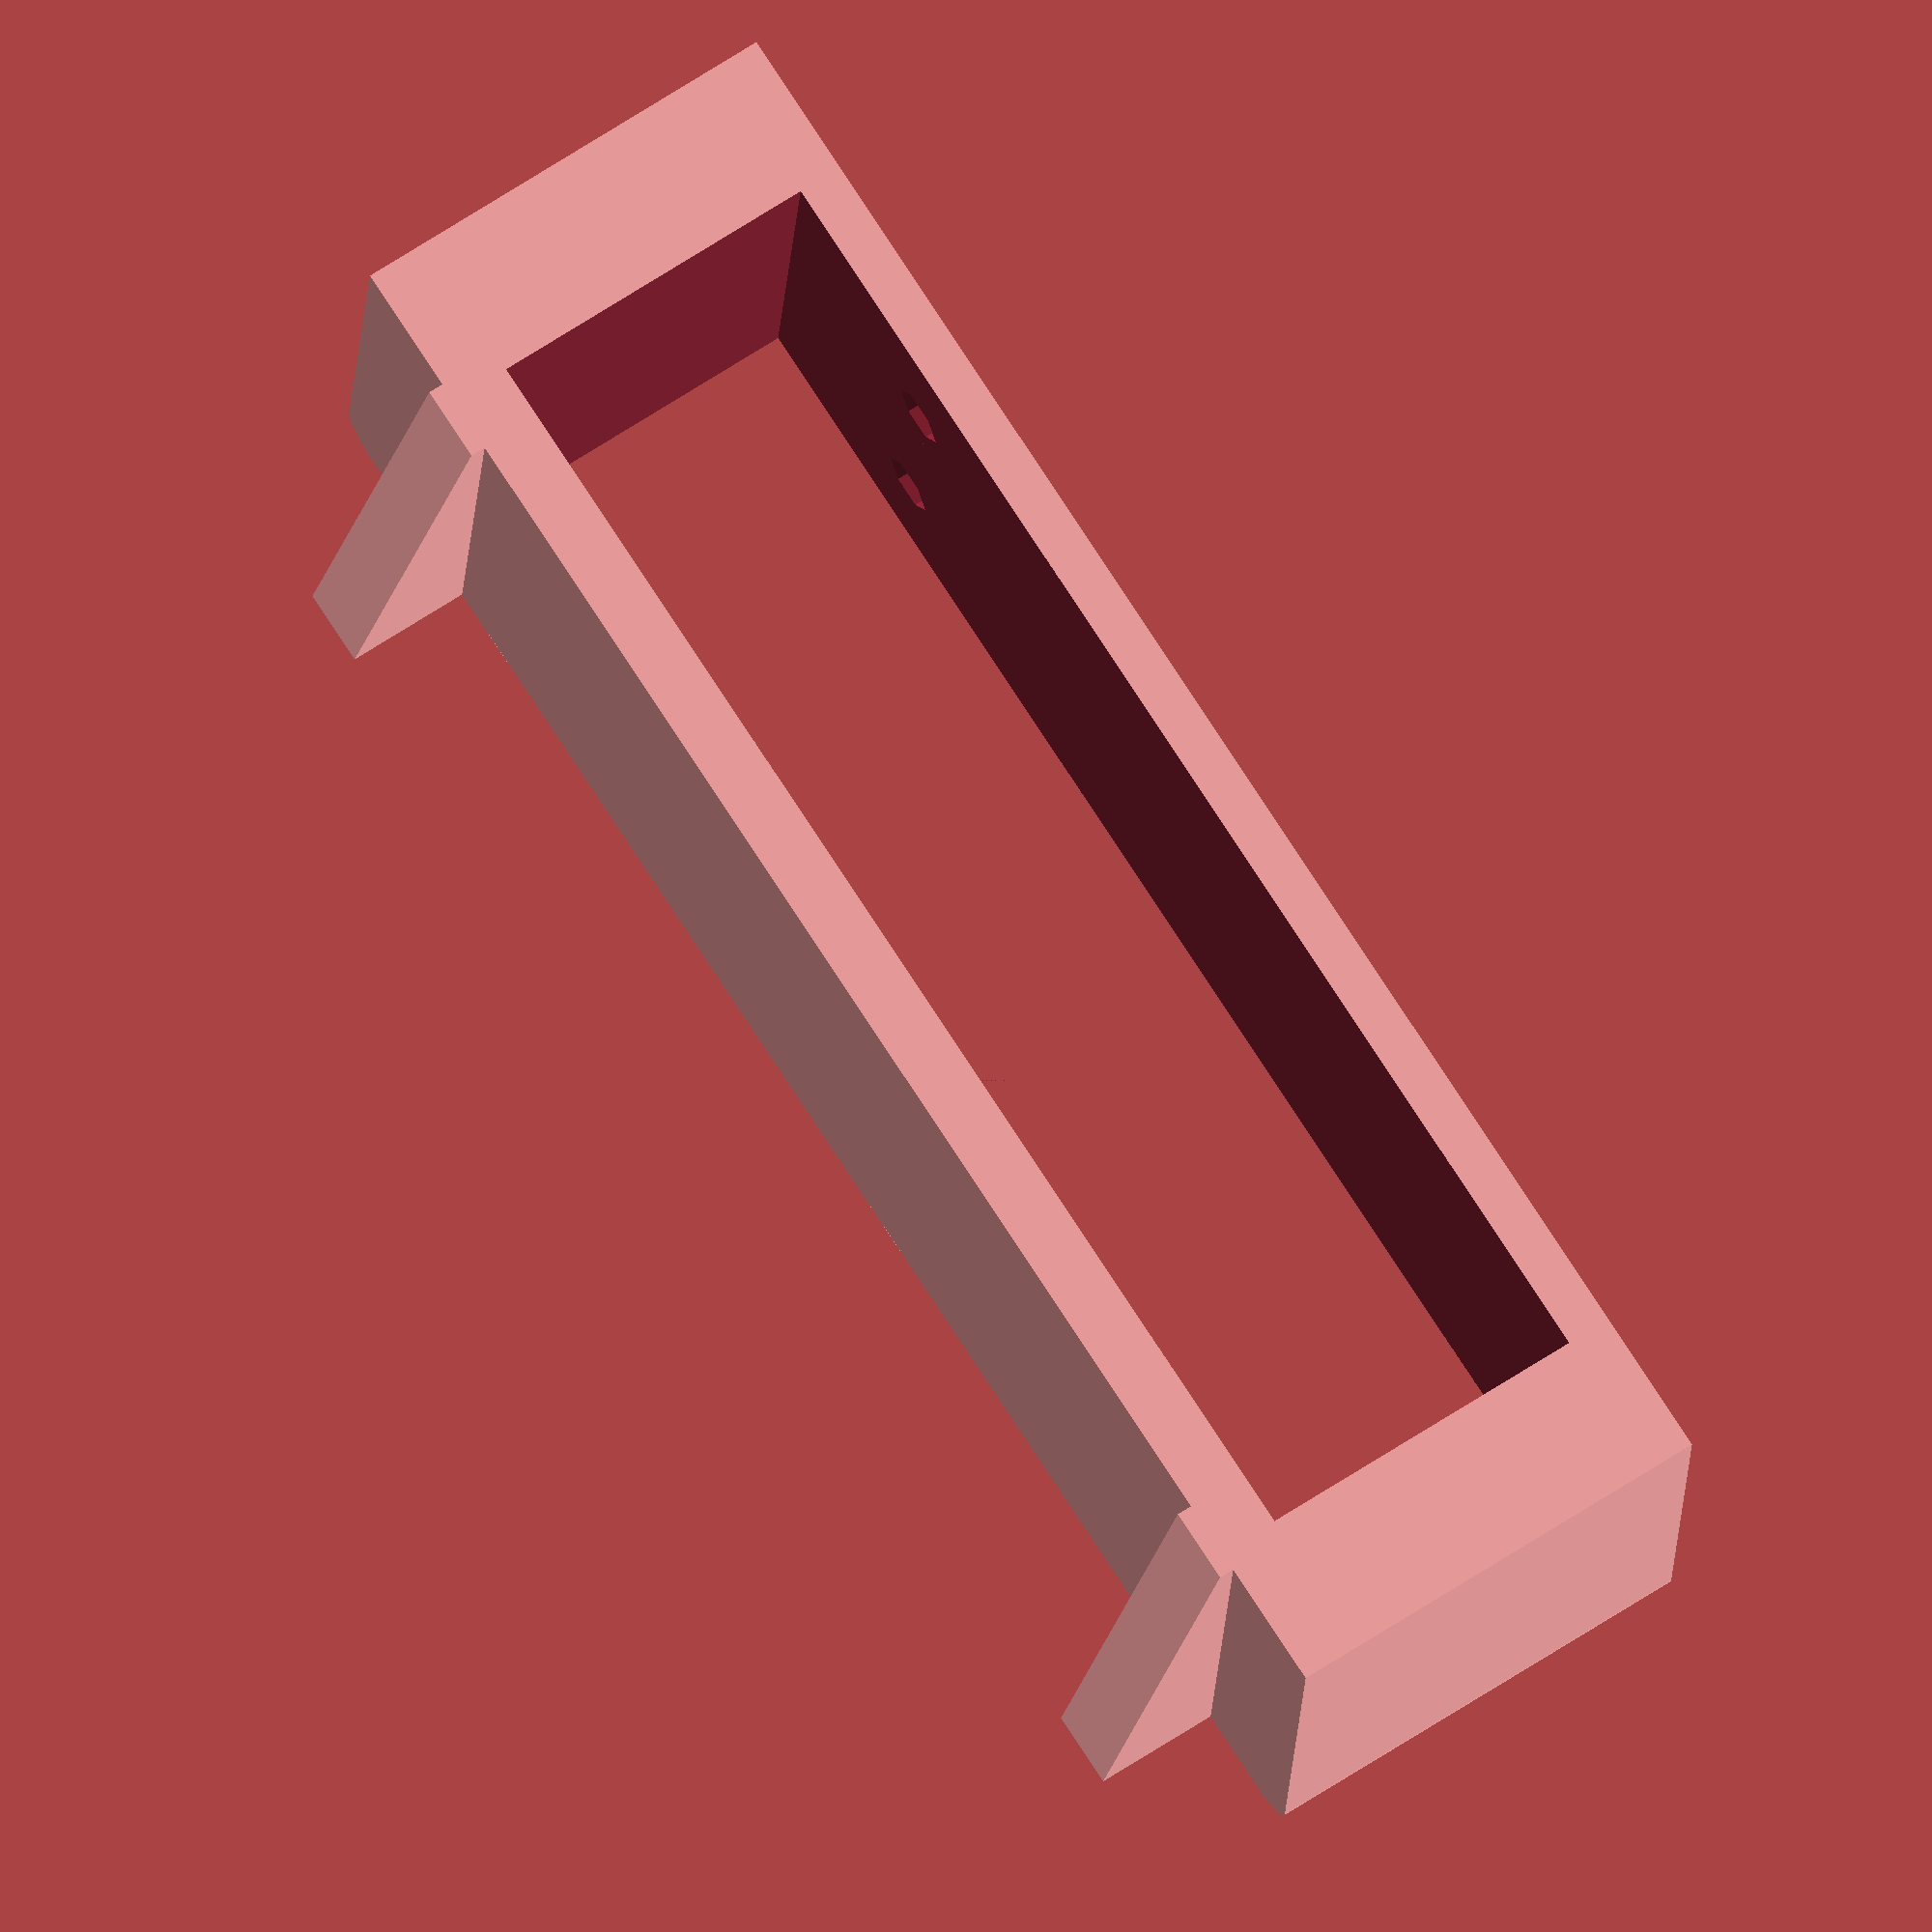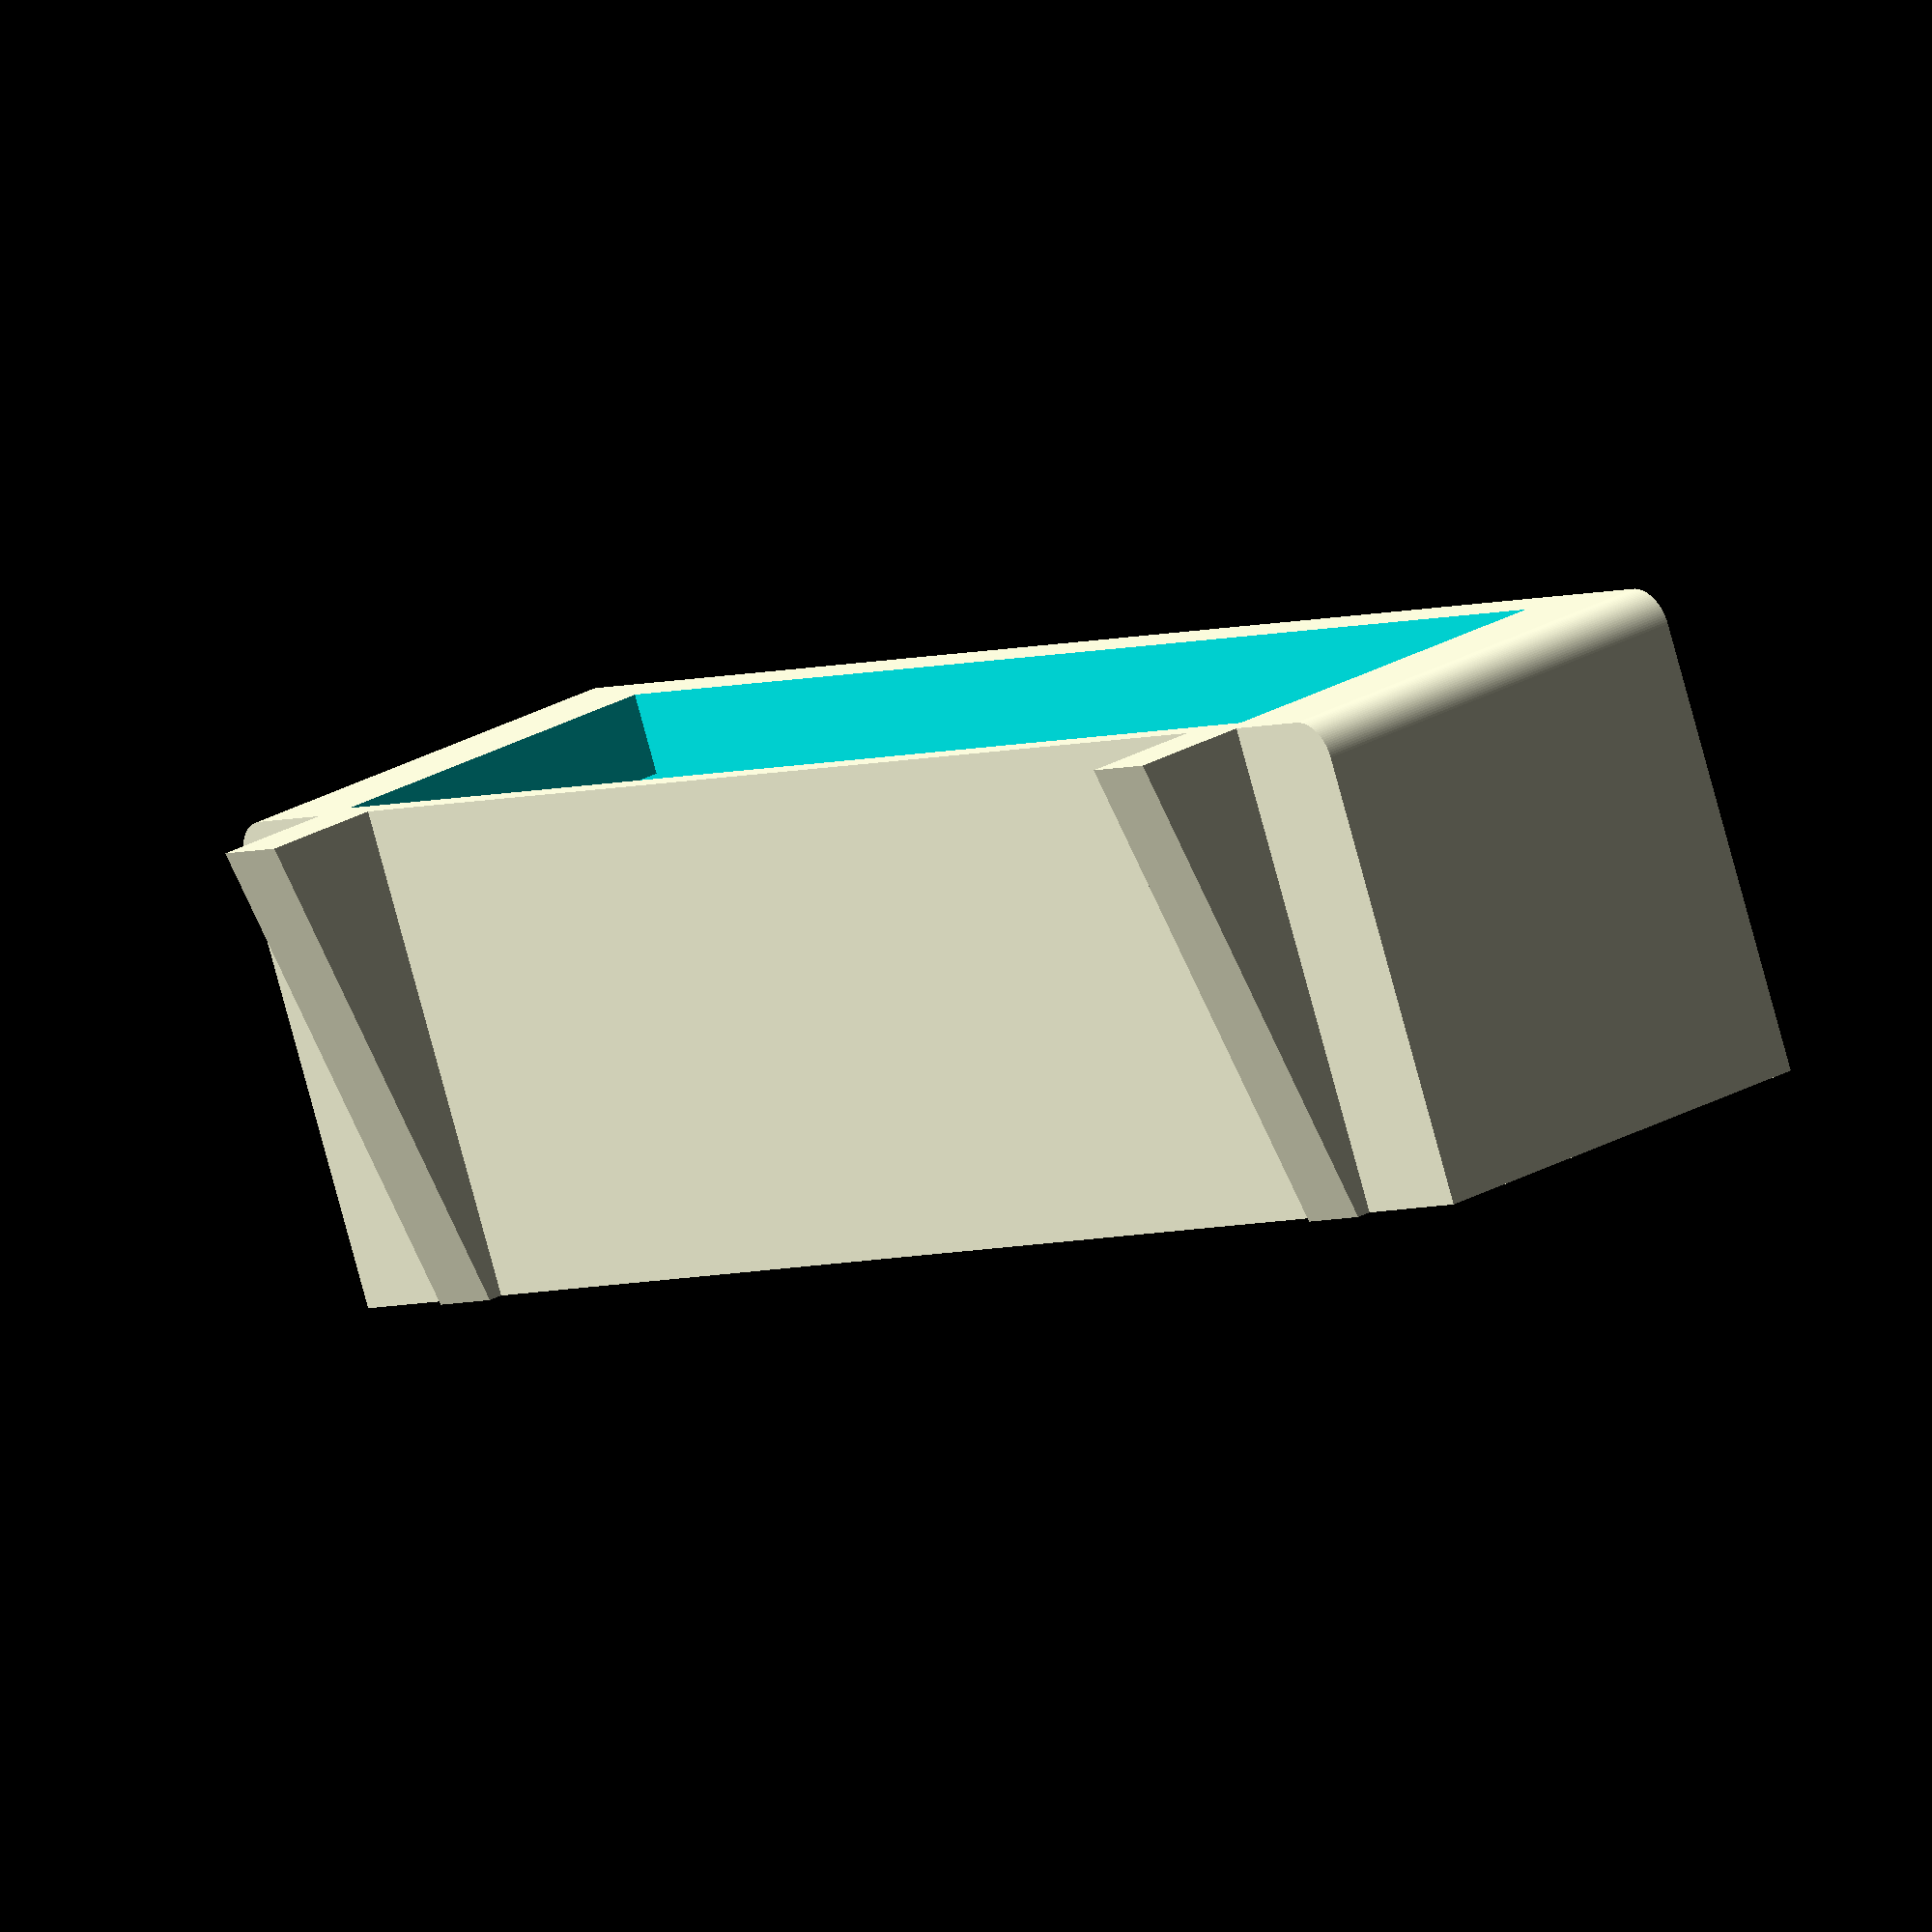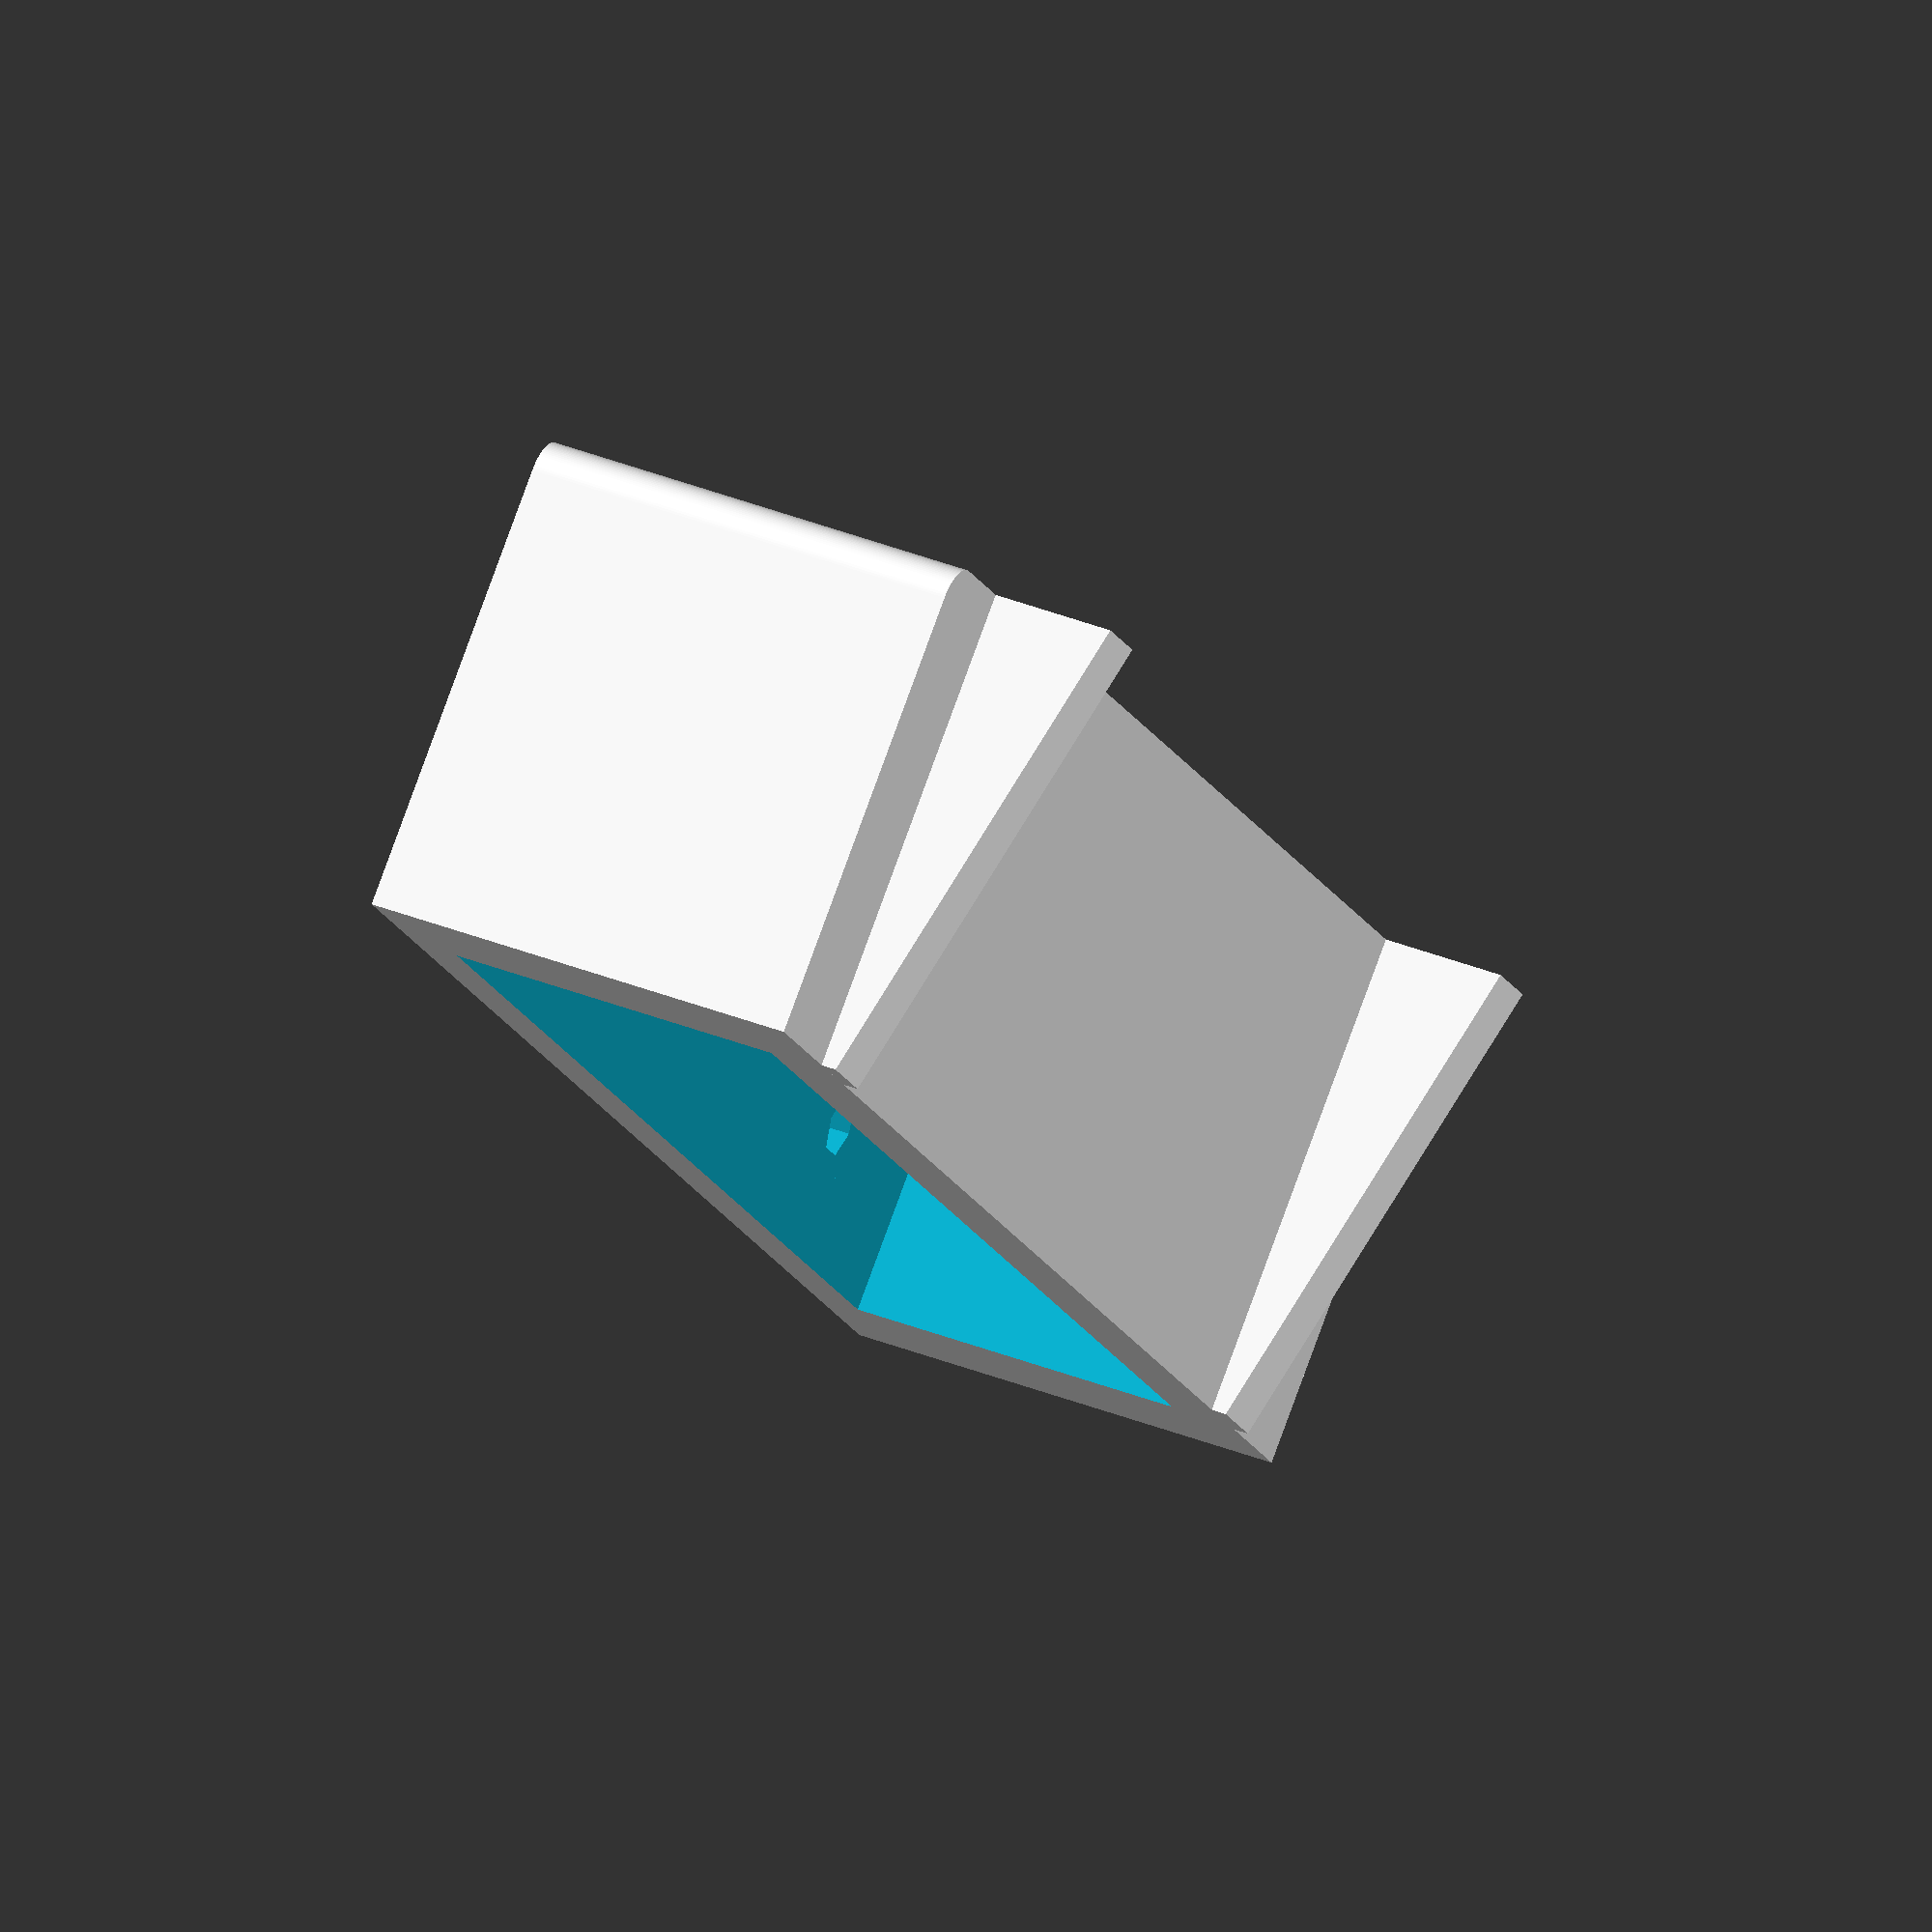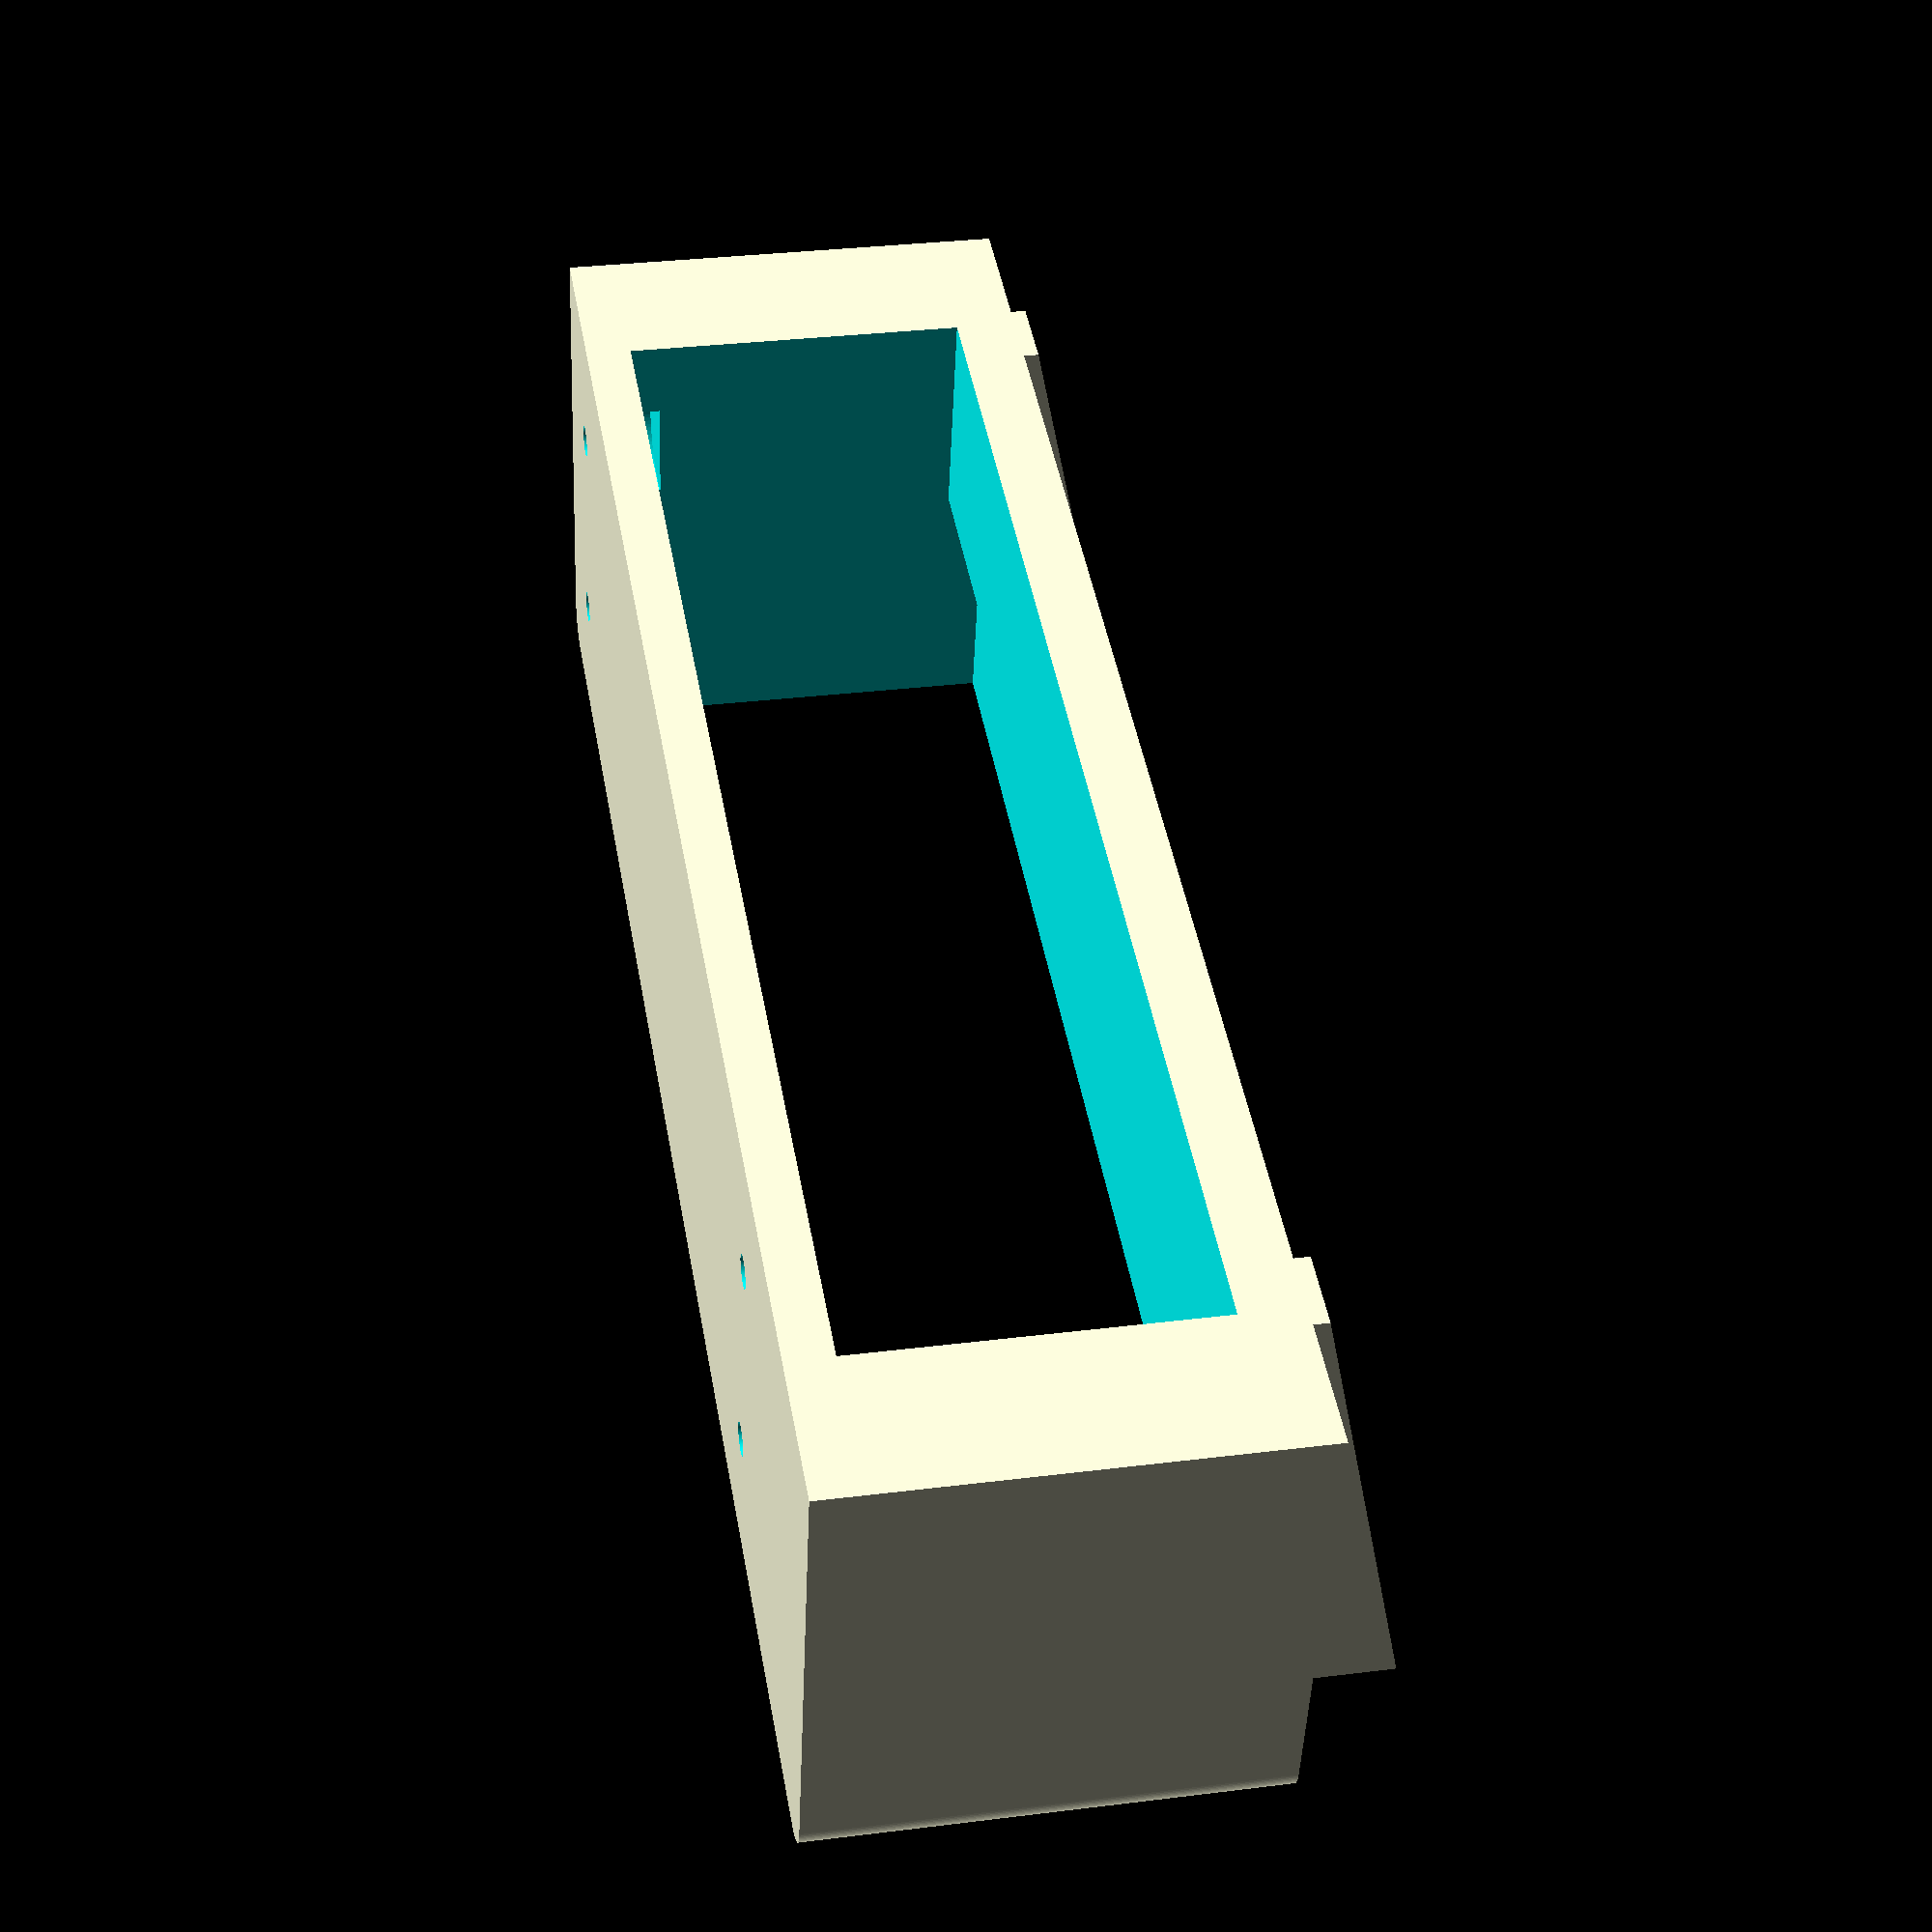
<openscad>
/********************************************************
 * SmartiPi Touch 2 Speaker Dock - vsergeev
 * https://github.com/vsergeev/3d-smartipi-touch-2-speaker-dock
 * CC-BY-4.0
 *
 * Uses four M4x8 bolts and M4 nuts to attach the SmartiPi Touch 2 case to the
 * dock.
 *
 * Release Notes
 *  * v1.0 - 06/20/2023
 *      * Initial release.
 ********************************************************/

/* [Part Selection] */

part = "dock"; // [dock, antitip]

/* [Advanced] */

dock_x_width = 221.61;
dock_y_depth = 65;
dock_xyz_thickness = 3;
dock_top_xyz_thickness = 6;
dock_xy_radius = 5;

dock_feet_x_width = 10;
dock_feet_z_offset = 2;
dock_feet_x_offset = 0.80;
dock_feet_yz_angle = 12.5;

speaker_xyz_clearance = 2;
speaker_x_width = 180 + speaker_xyz_clearance;
speaker_y_depth = 35;
speaker_z_height = 48 + speaker_xyz_clearance;
speaker_lip_z_height = 5;

mounting_hole_nut_xy_clearance = 0.5;
mounting_hole_nut_xy_width = 7.66;
mounting_hole_nut_z_height = 4;
mounting_hole_bore_xy_diameter = 4.25;

// reportedly 159.02, but was too wide
mounting_hole_x_pitch = 156.00;
mounting_hole_y_pitch = 30;
mounting_hole_x_offset = (dock_x_width - 221.61) / 2 + 16.50;
mounting_hole_y_offset = (dock_y_depth - 30) / 2;

anti_tip_bracket_x_width = 20;
anti_tip_bracket_y_depth = 15;
anti_tip_bracket_yz_thickness = 3;
anti_tip_bracket_yz_clearance = 0.3;
anti_tip_bracket_yz_angle = 45;
anti_tip_bracket_yz_radius = 1;

/* [Hidden] */

$fn = 100;

overlap_epsilon = 0.01;

/******************************************************************************/
/* Derived Variables */
/******************************************************************************/

dock_z_height = dock_xyz_thickness + speaker_z_height + dock_top_xyz_thickness;

mounting_hole_positions = [ for (x = [0, 1], y = [0, 1])
                                [mounting_hole_x_offset + x * mounting_hole_x_pitch,
                                 mounting_hole_y_offset + y * mounting_hole_y_pitch] ];

/******************************************************************************/
/* Helper Operations */
/******************************************************************************/

module radius(r) {
    offset(r=r)
        offset(delta=-r)
            children();
}

/******************************************************************************/
/* 2D Profiles */
/******************************************************************************/

module profile_dock_xy_footprint() {
    union() {
        /* Radius in the front */
        radius(dock_xy_radius)
            square([dock_x_width, dock_y_depth], center=true);

        /* Rectangular in the back */
        translate([0, dock_y_depth / 4])
            square([dock_x_width, dock_y_depth / 2], center=true);
    }
}

module profile_speaker_body_xz_footprint() {
    square([speaker_x_width, speaker_z_height], center=true);
}

module profile_speaker_back_xz_footprint() {
    difference() {
        profile_speaker_body_xz_footprint();
        translate([0, -(speaker_z_height - speaker_lip_z_height) / 2])
            square([speaker_x_width + overlap_epsilon, speaker_lip_z_height + overlap_epsilon], center=true);
    }
}

module profile_dock_feet_yz_footprint() {
    polygon([[0, 0], [0, dock_y_depth], [-dock_feet_z_offset, dock_y_depth], [-dock_feet_z_offset + -dock_y_depth * tan(dock_feet_yz_angle), 0]]);
}

module profile_mounting_hole_nut_xy_footprint() {
    circle(d=mounting_hole_nut_xy_width + mounting_hole_nut_xy_clearance, $fn=6);
}

module profile_mounting_hole_bore_xy_footprint() {
    circle(d = mounting_hole_bore_xy_diameter);
}

module profile_mounting_access_cutout_xy_footprint() {
    circle(d = mounting_hole_nut_xy_width * 2);
}

module profile_anti_tip_bracket_yz_footprint() {
    lip_width = anti_tip_bracket_y_depth + anti_tip_bracket_yz_thickness;
    lip_height = anti_tip_bracket_yz_thickness * 2 + dock_top_xyz_thickness;

    leg_height = dock_feet_z_offset + dock_z_height + (lip_height - dock_top_xyz_thickness) / 2;
    leg_x_adjustment = cos(dock_feet_yz_angle);
    leg_y_adjustment = tan(anti_tip_bracket_yz_angle) * sin(dock_feet_yz_angle);

    union() {
        difference() {
            /* Lip Profile */
            translate([-lip_width / 2, 0])
                square([lip_width, lip_height], center=true);

            /* Cutout for Dock Top */
            translate([-(anti_tip_bracket_y_depth + anti_tip_bracket_yz_thickness - anti_tip_bracket_yz_clearance / 2), 0])
                square([anti_tip_bracket_y_depth * 2, dock_top_xyz_thickness + anti_tip_bracket_yz_clearance], center=true);
        }

        translate([0, lip_height / 2]) {
            /* Leg Profile */
            polygon([[0, 0],
                     [leg_height * tan(anti_tip_bracket_yz_angle) * leg_x_adjustment, -leg_height + leg_height * leg_y_adjustment],
                     [(leg_height - lip_height) * tan(anti_tip_bracket_yz_angle) * leg_x_adjustment, -leg_height + (leg_height - lip_height) * leg_y_adjustment],
                     [0, -lip_height]]);
        }
    }
}

/******************************************************************************/
/* 3D Extrusions */
/******************************************************************************/

module speaker_cutout() {
    union() {
        /* Speaker body */
        translate([0, speaker_y_depth, speaker_z_height / 2 + dock_xyz_thickness])
            rotate([90, 0, 0])
                linear_extrude(speaker_y_depth + overlap_epsilon)
                    profile_speaker_body_xz_footprint();

        /* Speaker opening for back */
        translate([0, dock_y_depth * 1.5, speaker_z_height / 2 + dock_xyz_thickness])
            rotate([90, 0, 0])
                linear_extrude(dock_y_depth * 1.5)
                    profile_speaker_back_xz_footprint();
   }
}

module dock() {
    difference() {
        union() {
            /* Dock frame */
            translate([0, dock_y_depth / 2, 0])
                linear_extrude(dock_z_height)
                    profile_dock_xy_footprint();

            /* Dock feet */
            for (i = [-1, 1]) {
                translate([dock_feet_x_width / 2 + i * dock_feet_x_offset * dock_x_width / 2, 0])
                    rotate([0, -90, 0])
                        linear_extrude(dock_feet_x_width)
                            profile_dock_feet_yz_footprint();
            }
        }

        /* Speaker cutout */
        speaker_cutout();

        /* Mounting hole bores */
        for (pos = mounting_hole_positions) {
            translate([pos[0] - dock_x_width / 2, pos[1], dock_z_height - dock_top_xyz_thickness * 1.5])
                linear_extrude(dock_top_xyz_thickness * 2)
                    profile_mounting_hole_bore_xy_footprint();
        }

        /* Mounting hole nuts */
        for (pos = mounting_hole_positions) {
            translate([pos[0] - dock_x_width / 2, pos[1], dock_z_height - dock_top_xyz_thickness - overlap_epsilon])
                linear_extrude(mounting_hole_nut_z_height + overlap_epsilon)
                    profile_mounting_hole_nut_xy_footprint();
        }

        /* Mounting hole access cutouts */
        for (pos = mounting_hole_positions) {
            translate([pos[0] - dock_x_width / 2, pos[1], dock_z_height - dock_top_xyz_thickness - mounting_hole_nut_z_height - overlap_epsilon])
                linear_extrude(mounting_hole_nut_z_height + overlap_epsilon)
                    profile_mounting_access_cutout_xy_footprint();
        }
    }
}

module anti_tip_bracket() {
    linear_extrude(anti_tip_bracket_x_width)
        radius(anti_tip_bracket_yz_radius)
            profile_anti_tip_bracket_yz_footprint();
}

/******************************************************************************/
/* Top Level */
/******************************************************************************/

if (part == "dock") {
    dock();
} else if (part == "antitip") {
    anti_tip_bracket();
}

</openscad>
<views>
elev=110.8 azim=175.3 roll=302.9 proj=o view=wireframe
elev=154.7 azim=22.7 roll=312.9 proj=o view=wireframe
elev=321.4 azim=129.4 roll=116.4 proj=o view=solid
elev=149.1 azim=193.6 roll=100.2 proj=p view=wireframe
</views>
